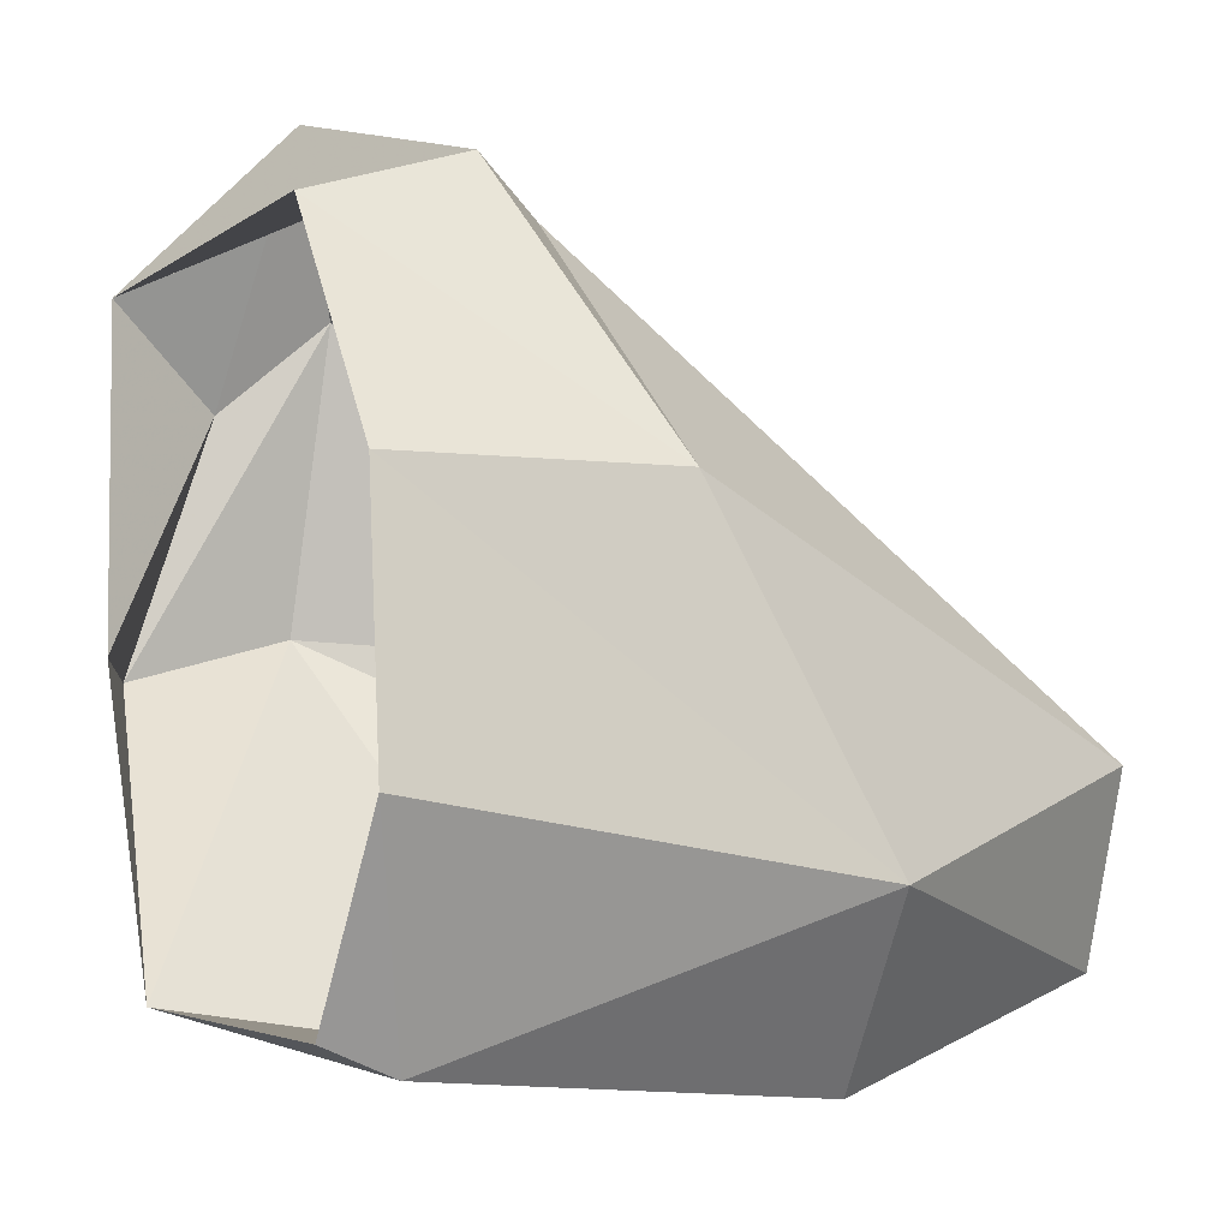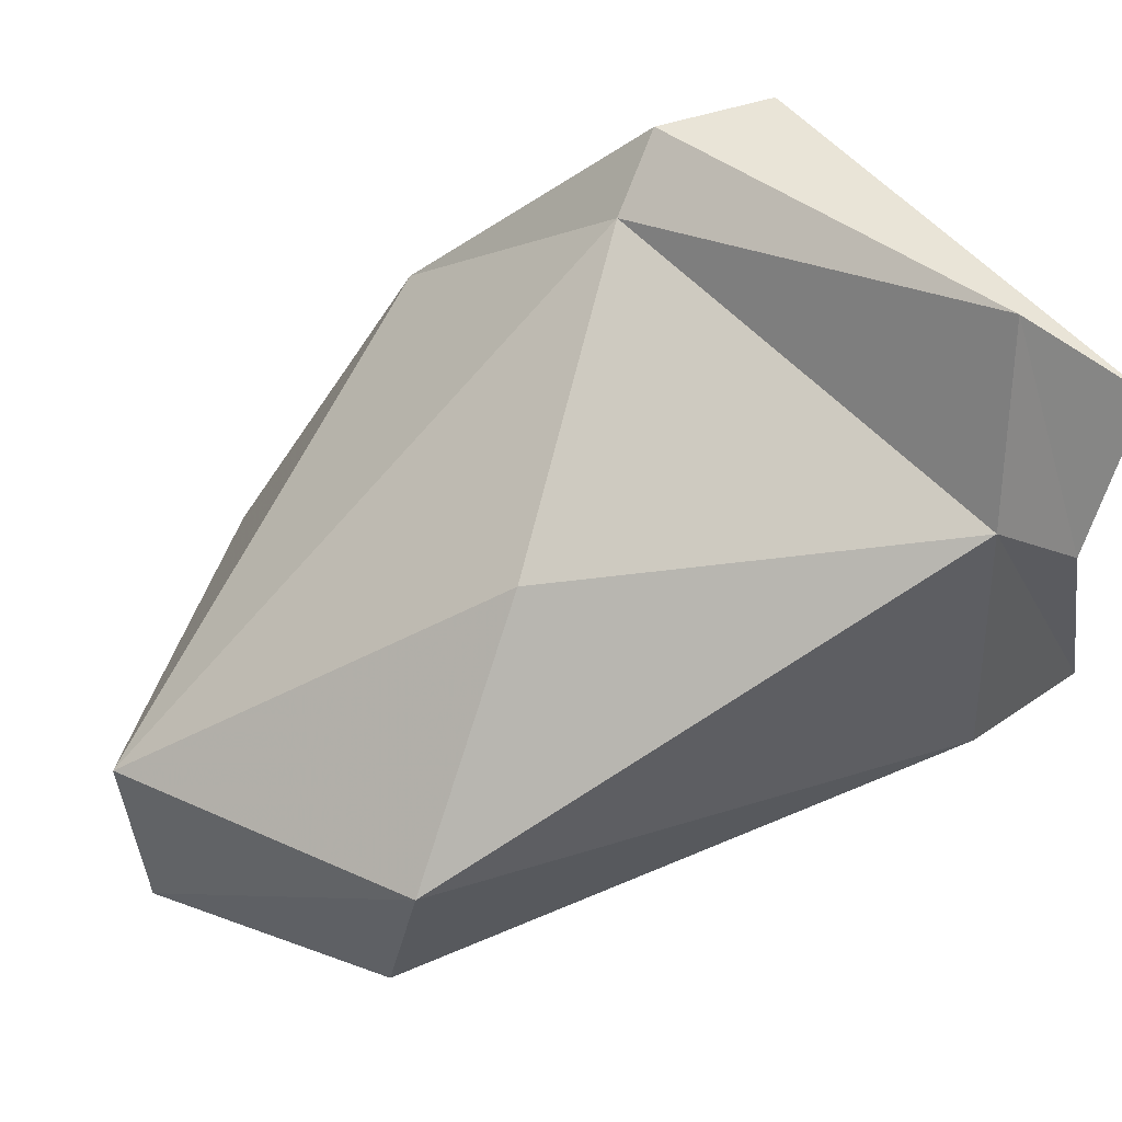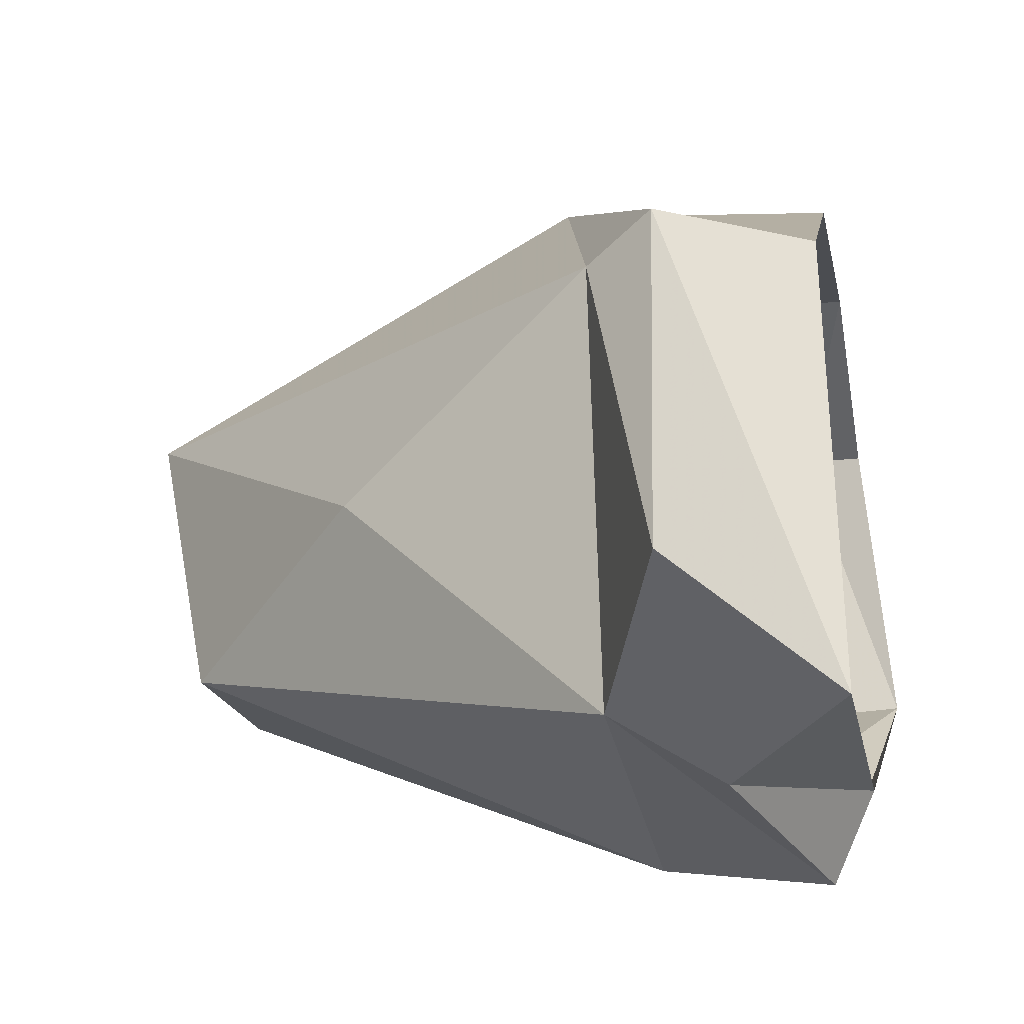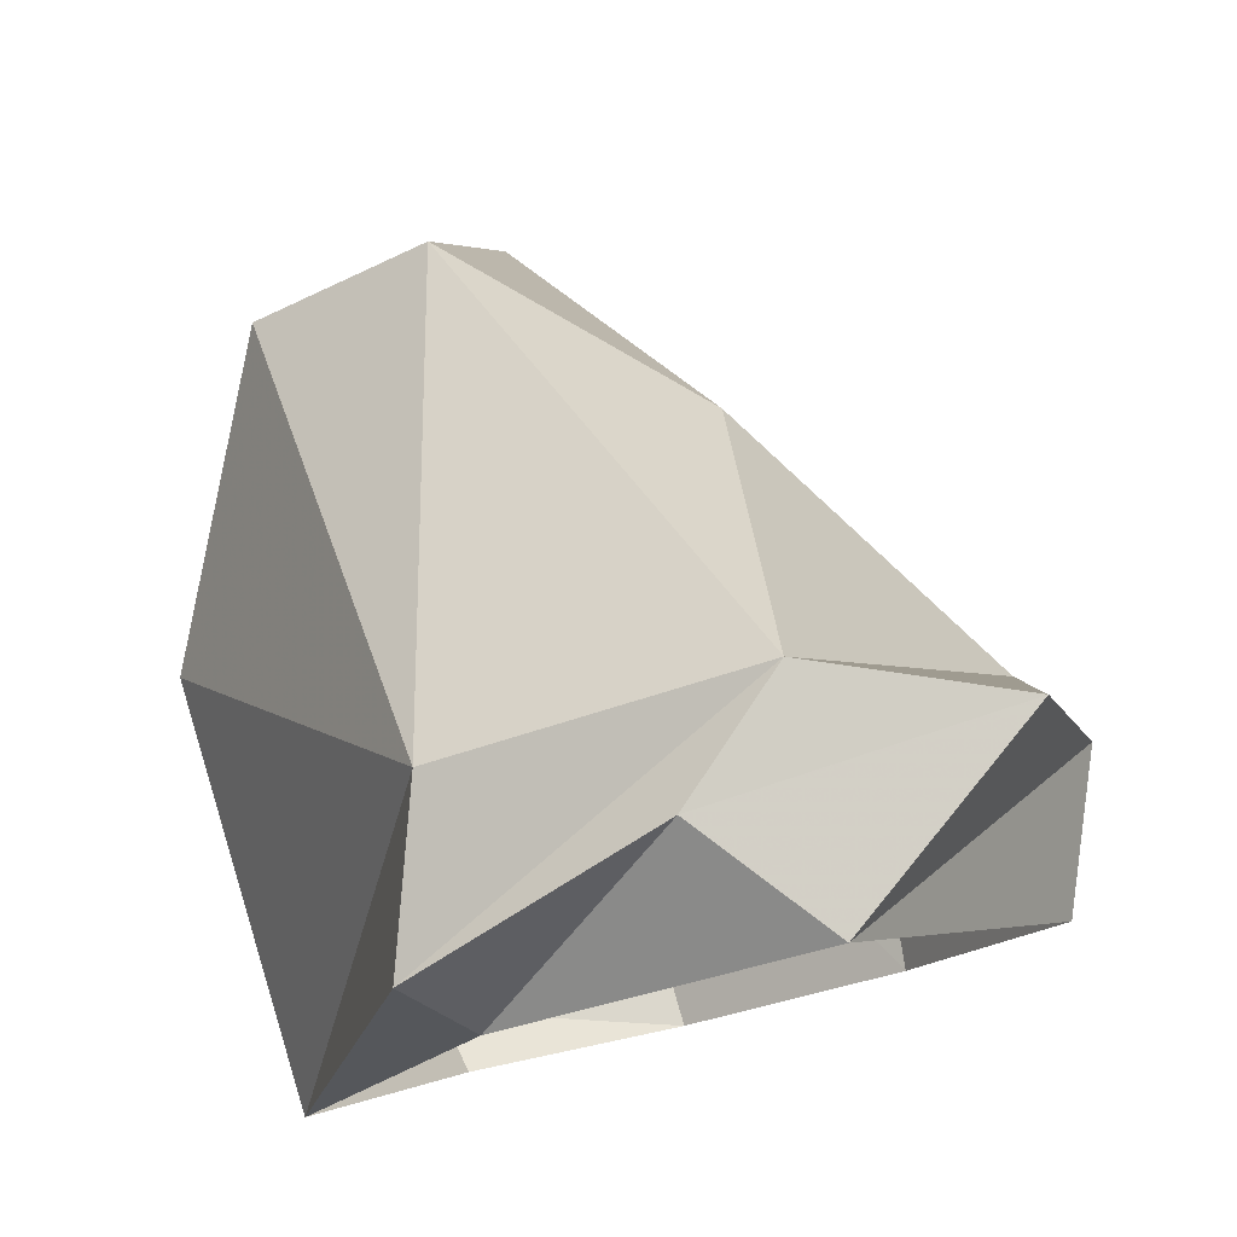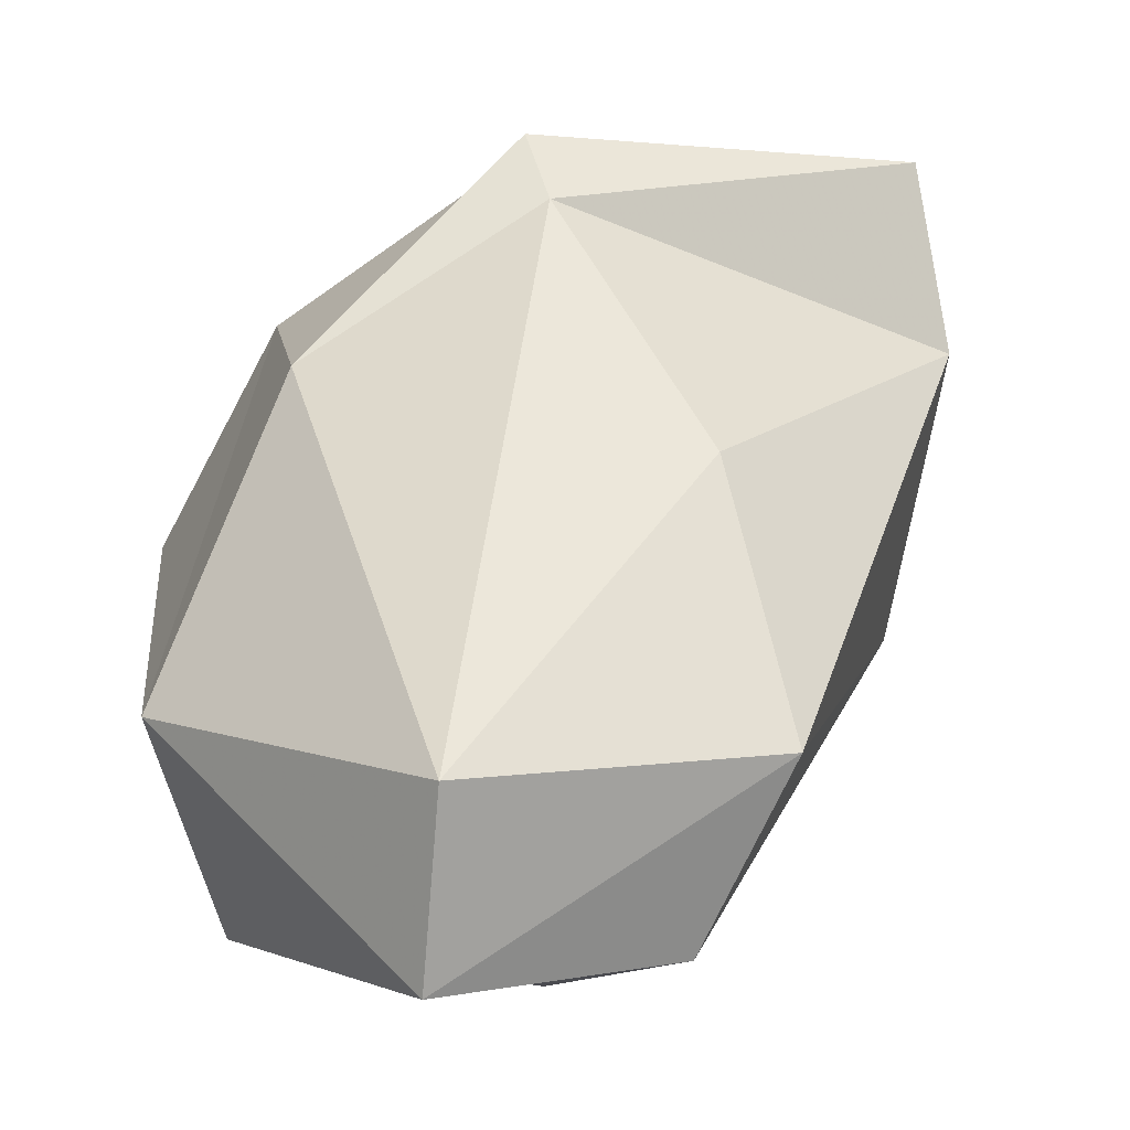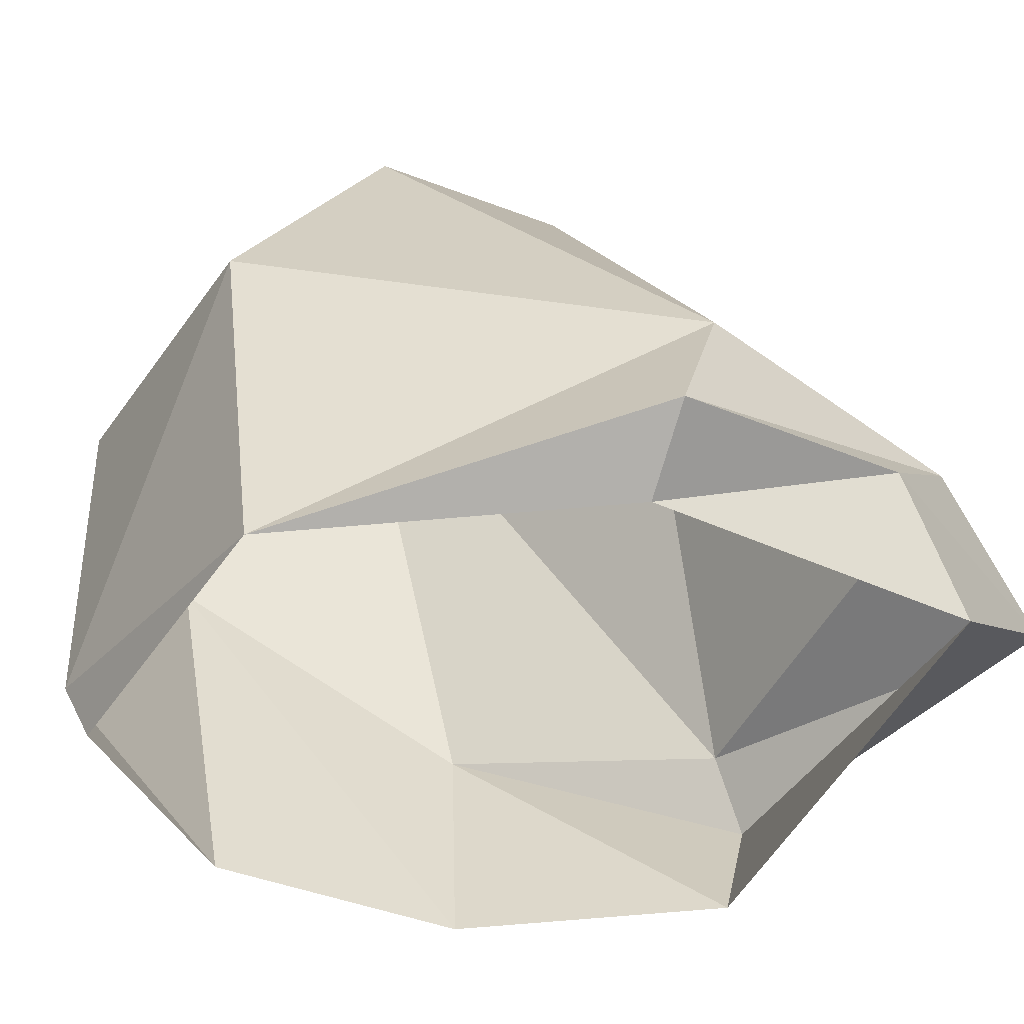
<metadata>
{"format":"obj","ext":"obj","renderer":"f3d","projection":"perspective","resolution":1024,"background":"white","views":[{"elev":15.5,"azim":73.9,"up":"+Z"},{"elev":36.9,"azim":-126.2,"up":"+Z"},{"elev":47.2,"azim":-78.0,"up":"+Z"},{"elev":-17.9,"azim":-79.9,"up":"+Y"},{"elev":5.0,"azim":176.2,"up":"+Z"},{"elev":-64.9,"azim":-138.4,"up":"+Y"}]}
</metadata>
<code>
g pSphere283
v -127.8 -65.8 83.79
v 27.12 33.5 152.9
v 33.06 -27.19 143
v -129.7 5.076 144
v 116 80.7 65.12
v 124.4 -23.71 79.06
v 168.3 132.6 -57.7
v 171.9 -32.63 -11.07
v 18.94 55.68 127.4
v -141.9 17.08 68.14
v -36.06 139 35.71
v 66.01 251.1 -62.39
v 18.94 55.68 127.4
v -36.06 139 35.71
v -57.26 199.2 -62.6
v 66.01 251.1 -62.39
v 168.3 132.6 -57.7
v 71.34 238.1 -135.7
v 139.4 123.3 -139.9
v 161.9 -25.65 -105.7
v 171.9 -32.63 -11.07
v 157.4 -50.56 -92.92
v 157.4 -50.56 -92.92
v 161.9 -25.65 -105.7
v 39.37 -85.03 -124.1
v 22.34 72.06 -170.9
v 139.4 123.3 -139.9
v -120.7 -5.339 -48.18
v -107.9 -70.32 -56.06
v -74.97 -79.46 -36.17
v -138.4 -28.34 35.83
v -127.8 -65.8 83.79
v -129.7 5.076 144
v -141.9 17.08 68.14
v -21.9 189.5 -135.2
v 71.34 238.1 -135.7
v -57.26 199.2 -62.6
v 66.01 251.1 -62.39
g pSphere283_0
f 3 2 1
f 2 4 1
f 5 2 3
f 6 5 3
f 7 5 6
f 8 7 6
f 2 9 4
f 5 9 2
f 9 10 4
f 9 11 10
f 7 12 5
f 5 12 13
f 12 14 13
f 11 15 10
f 16 15 11
f 18 16 17
f 19 18 17
f 20 19 17
f 20 17 21
f 22 20 21
f 25 24 23
f 25 26 24
f 26 27 24
f 28 26 25
f 29 28 25
f 30 29 25
f 31 29 30
f 32 31 30
f 33 31 32
f 31 34 29
f 34 28 29
f 33 34 31
f 26 35 27
f 28 35 26
f 35 36 27
f 34 37 28
f 37 35 28
f 35 37 36
f 36 37 38

</code>
